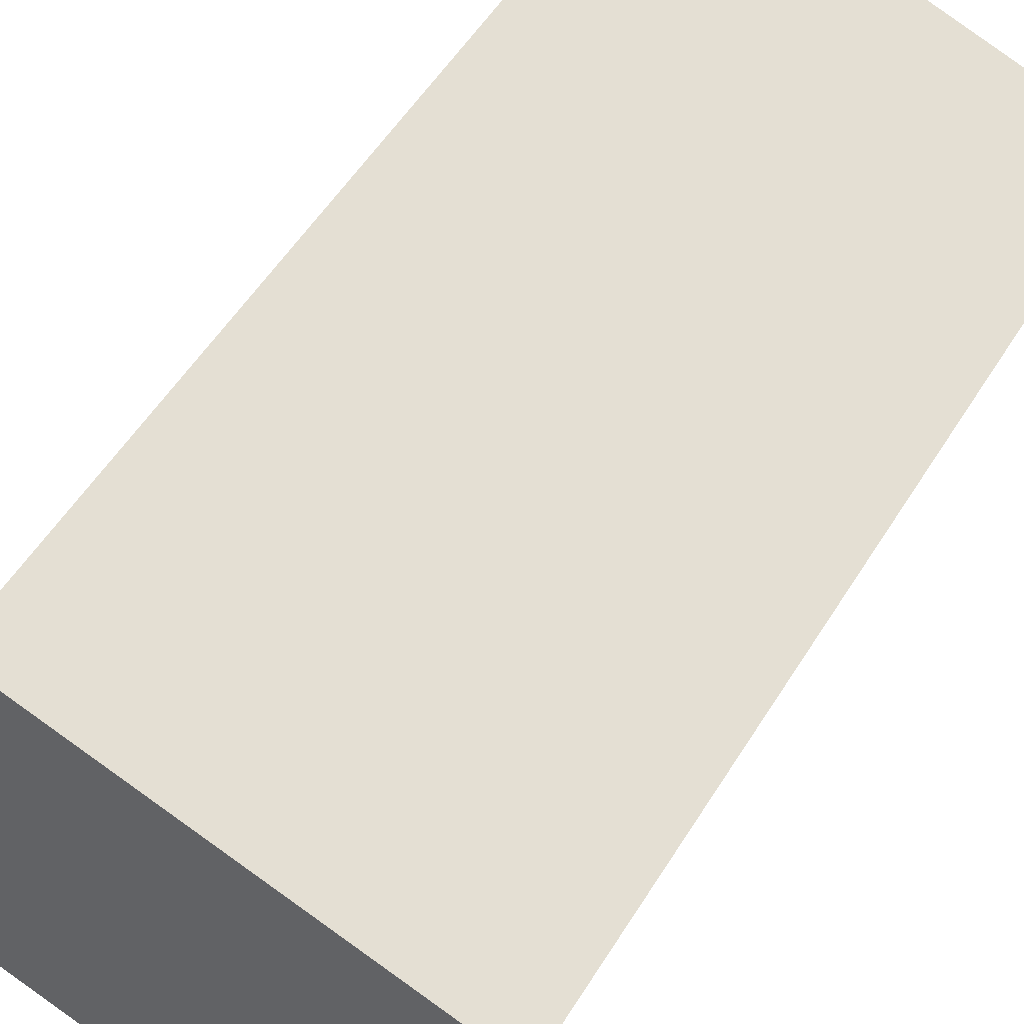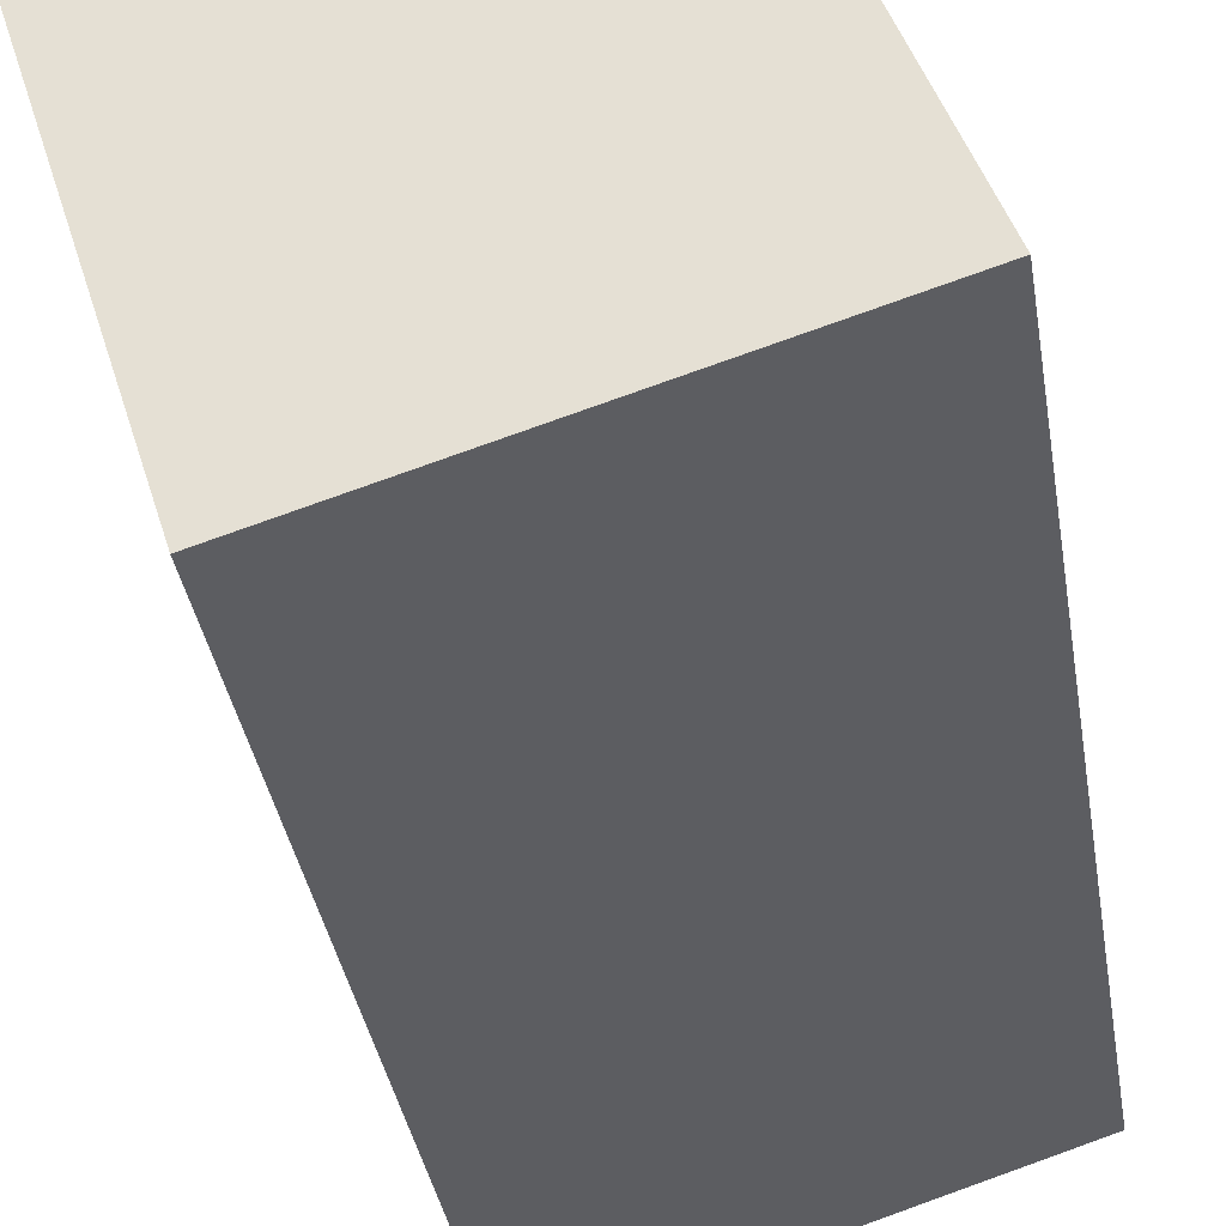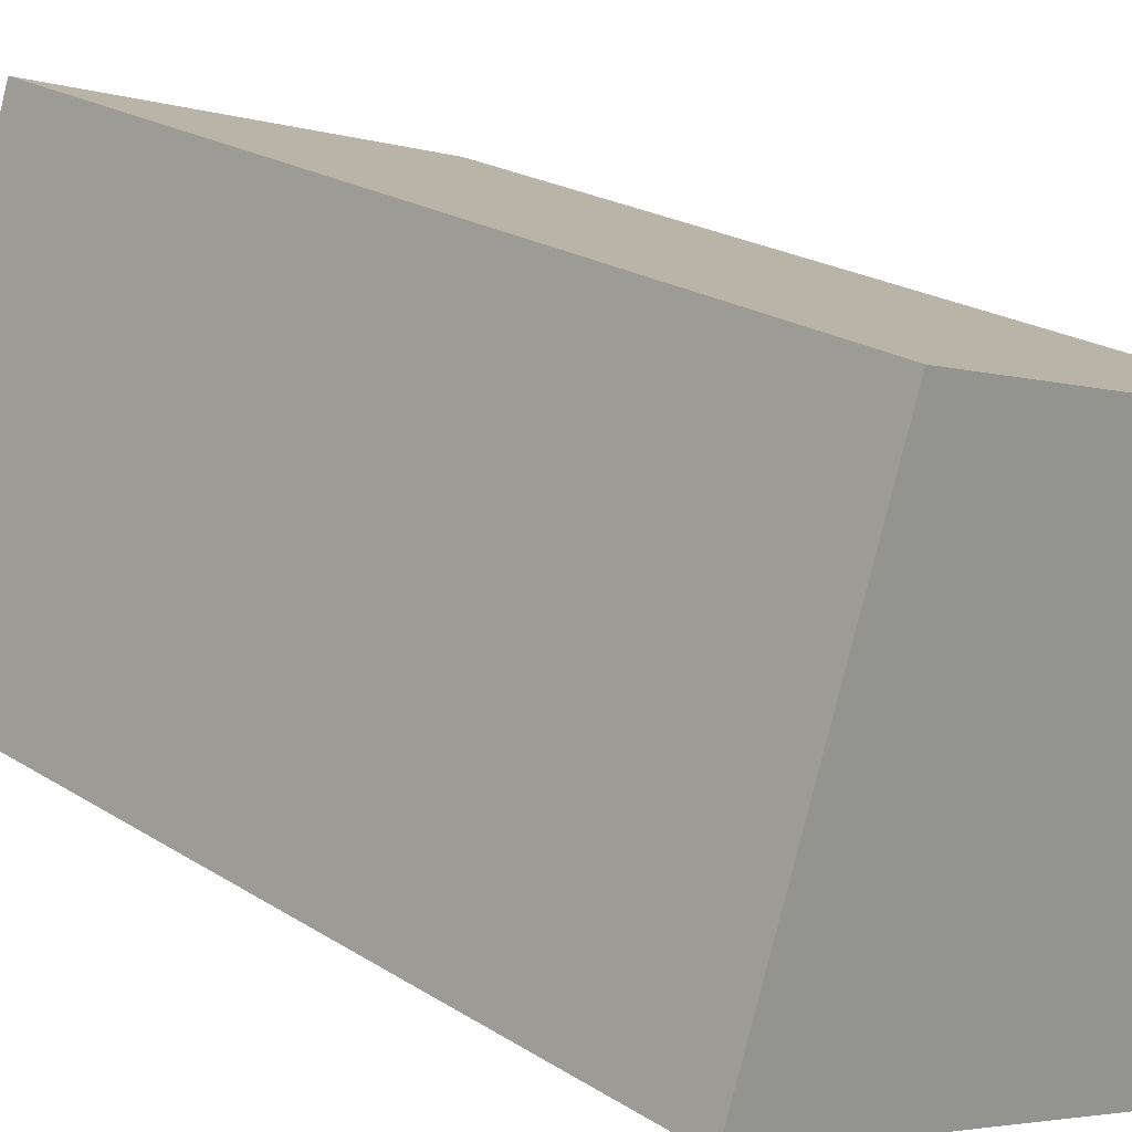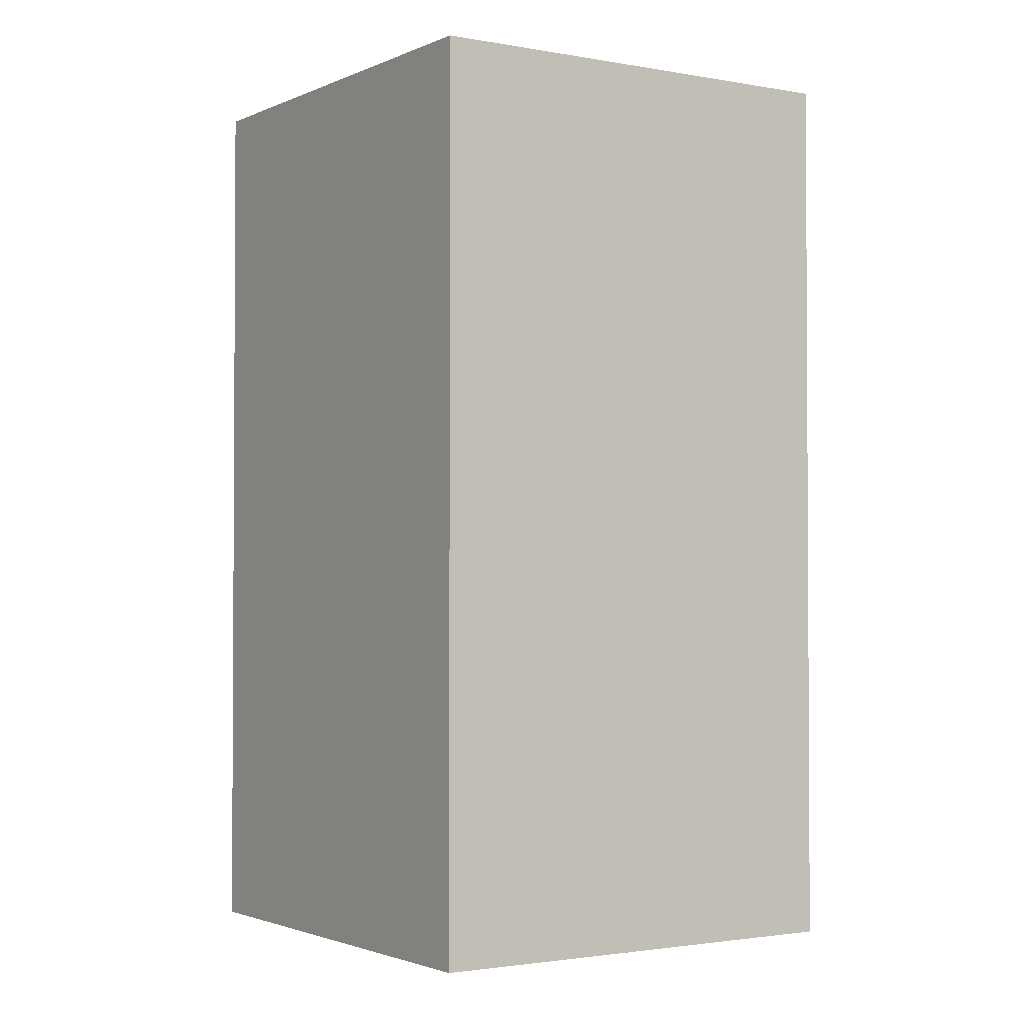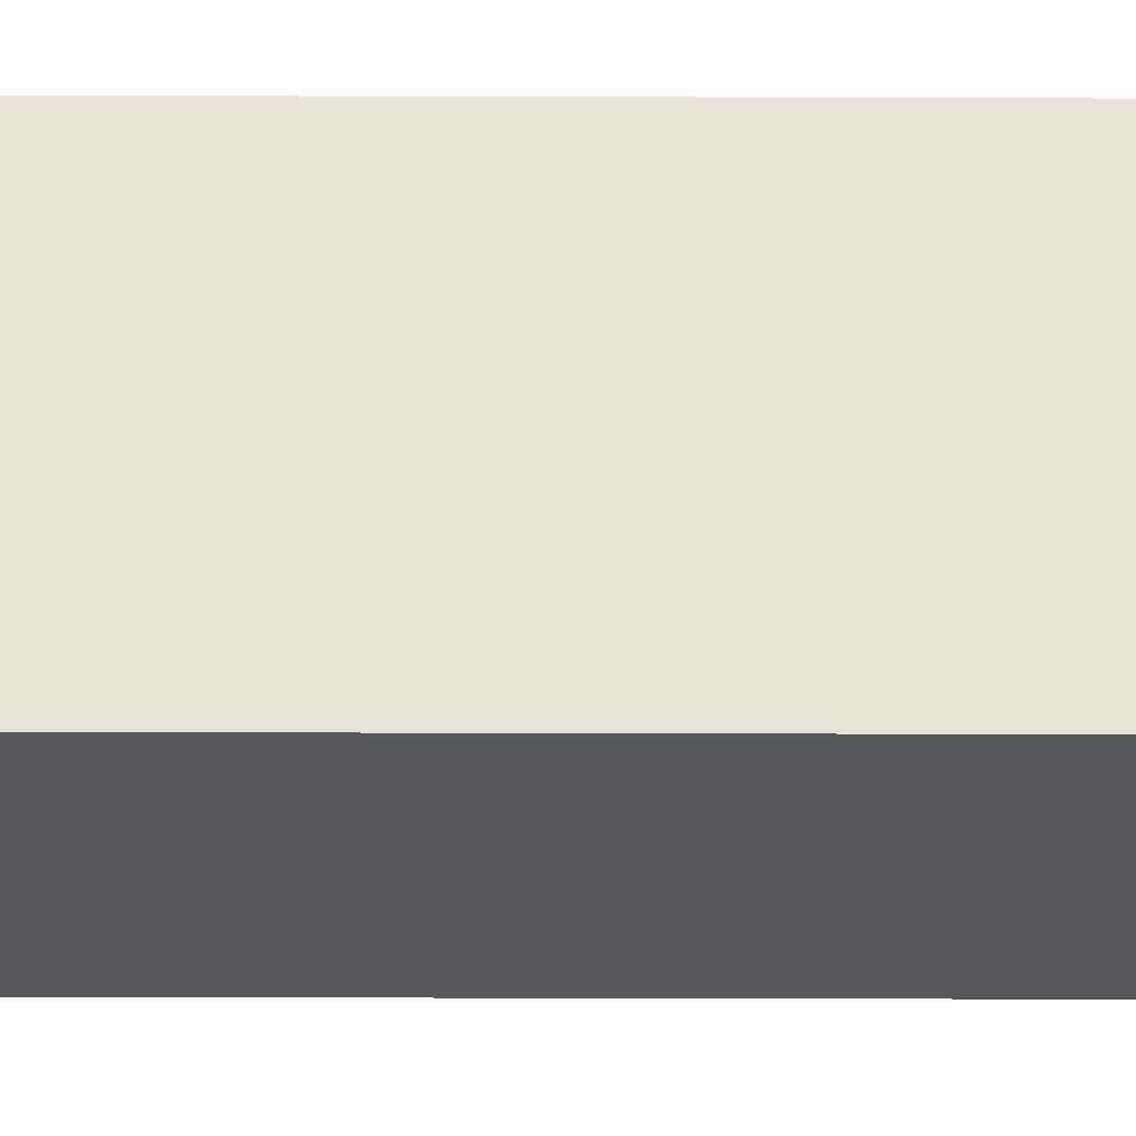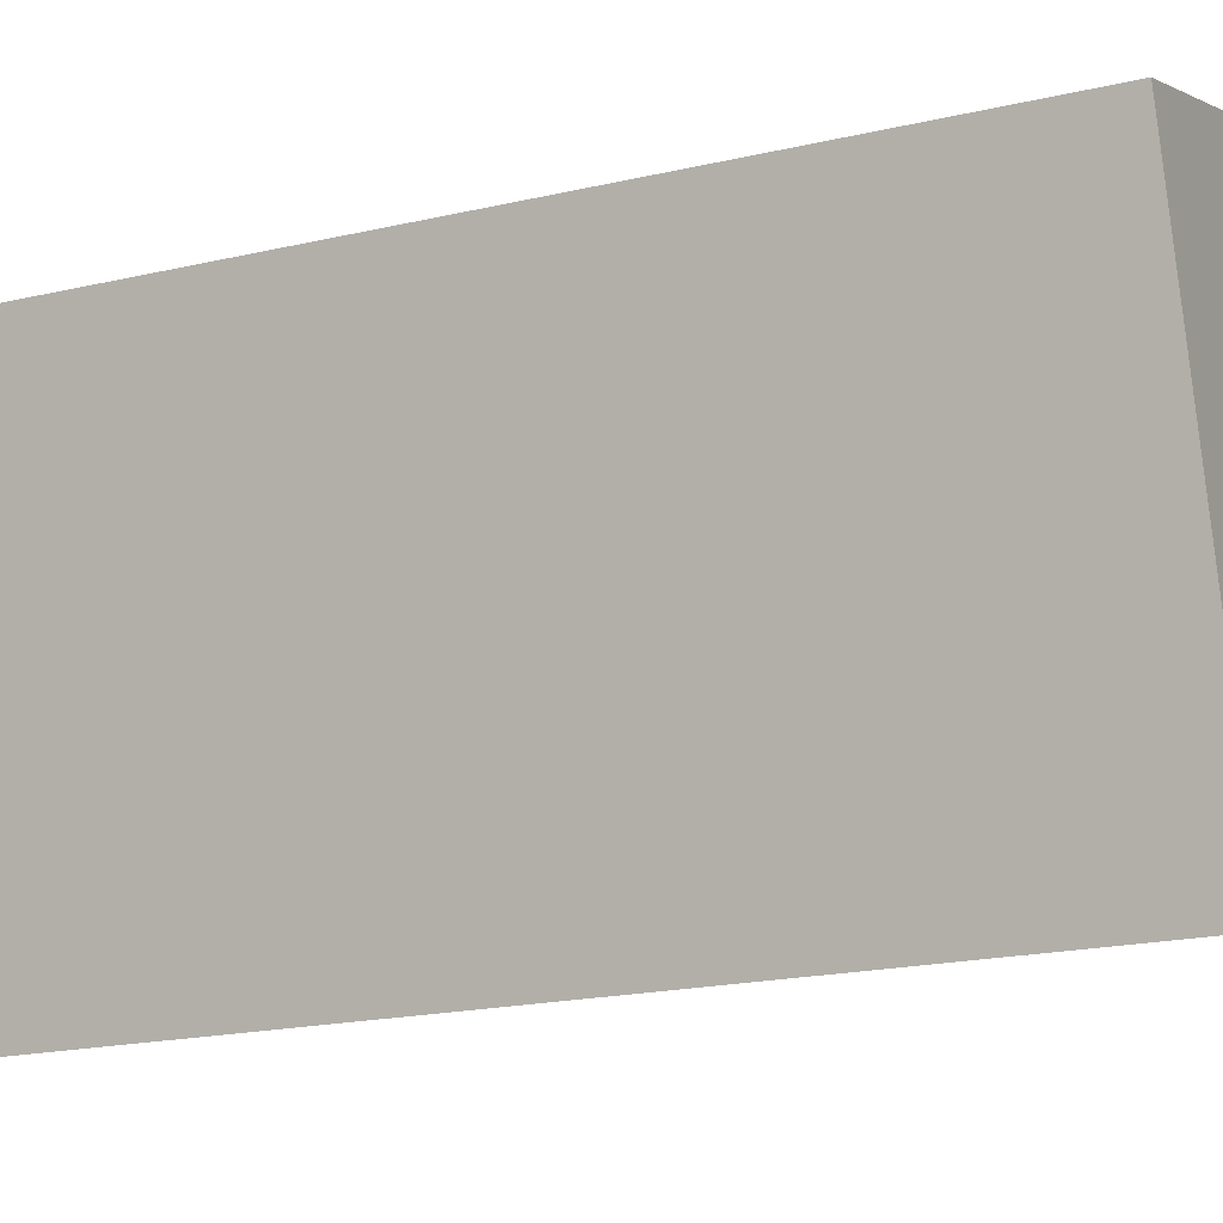
<metadata>
{"format":"obj","ext":"obj","renderer":"f3d","projection":"perspective","resolution":1024,"background":"white","views":[{"elev":54.7,"azim":31.4,"up":"+Z"},{"elev":-37.6,"azim":-170.7,"up":"+Z"},{"elev":21.5,"azim":-41.7,"up":"+Z"},{"elev":-2.0,"azim":-15.3,"up":"+Y"},{"elev":-44.6,"azim":89.8,"up":"+Z"},{"elev":-18.4,"azim":114.7,"up":"+Z"}]}
</metadata>
<code>
v  0.965 1.984 -0.303
v  0.325 1.984 0.959
v  1.269 1.984 0.662
v  0 1.984 1.215e-16
v  1.269 -4.054e-17 0.662
v  0.965 1.855e-17 -0.303
v  0 0 0
v  0.325 -5.872e-17 0.959
g defaultobject
f 1 2 3
f 2 1 4
f 5 1 3
f 1 5 6
f 6 4 1
f 4 6 7
f 7 2 4
f 2 7 8
f 8 3 2
f 3 8 5
f 8 6 5
f 6 8 7

</code>
